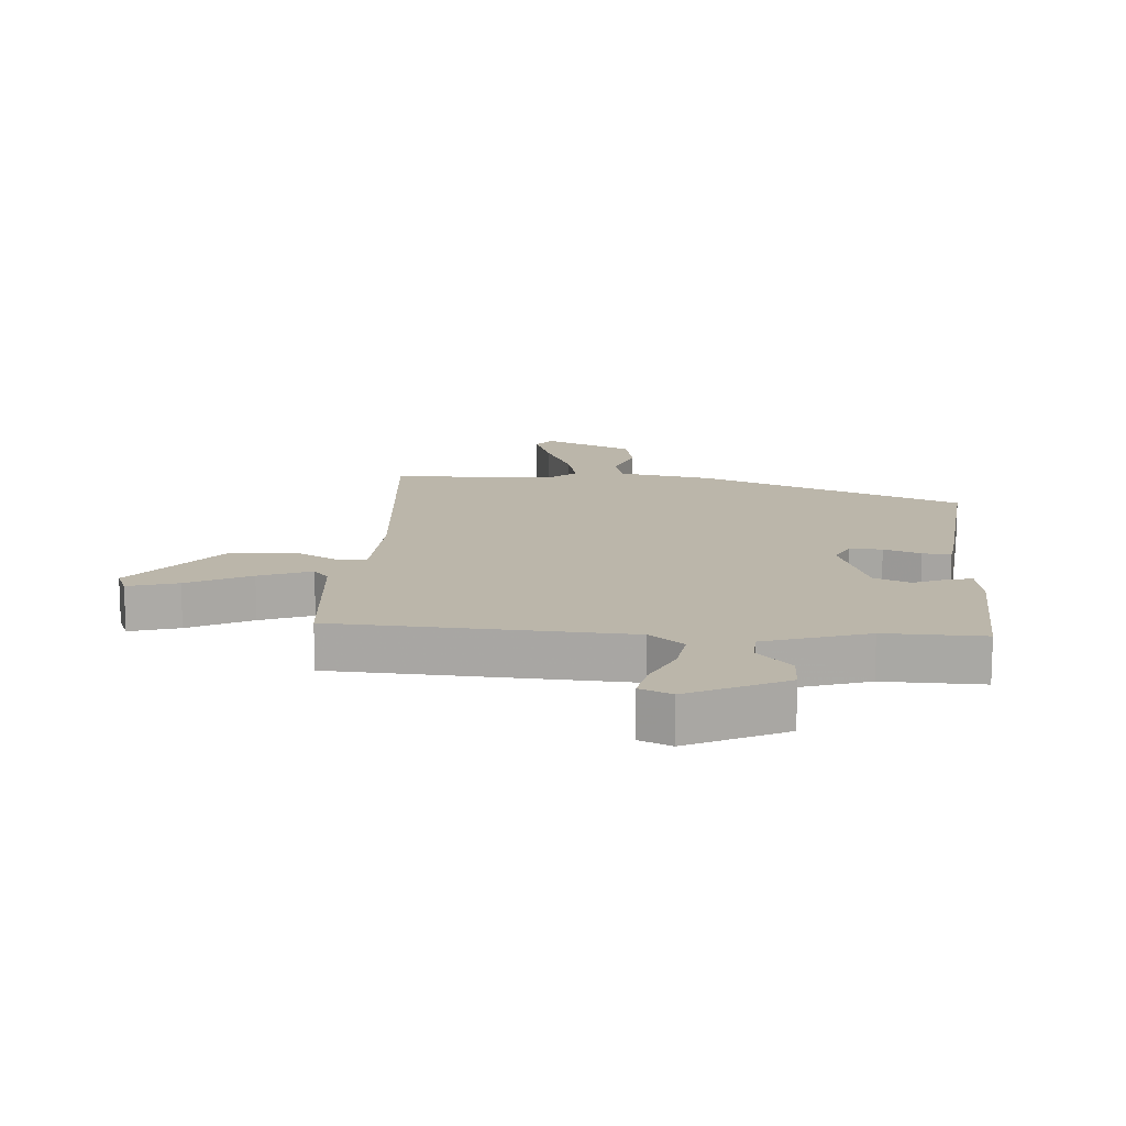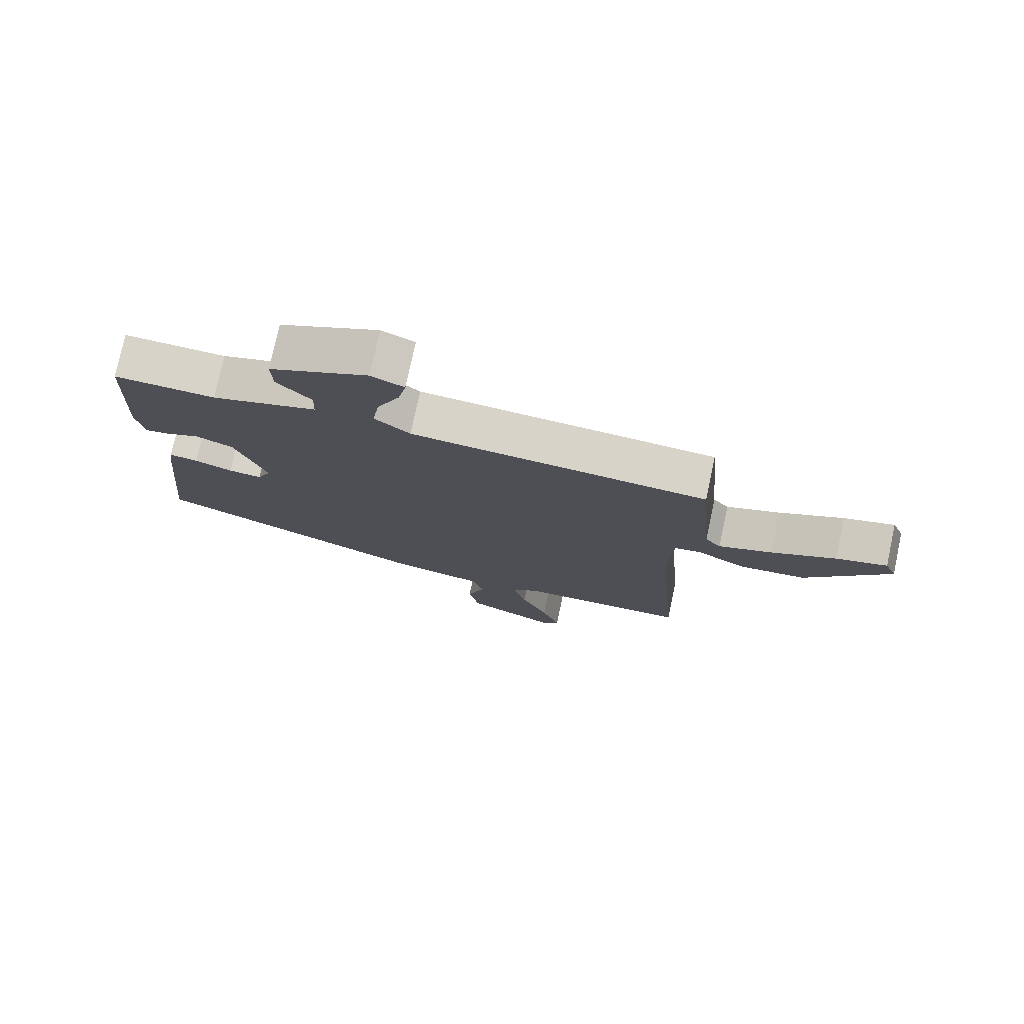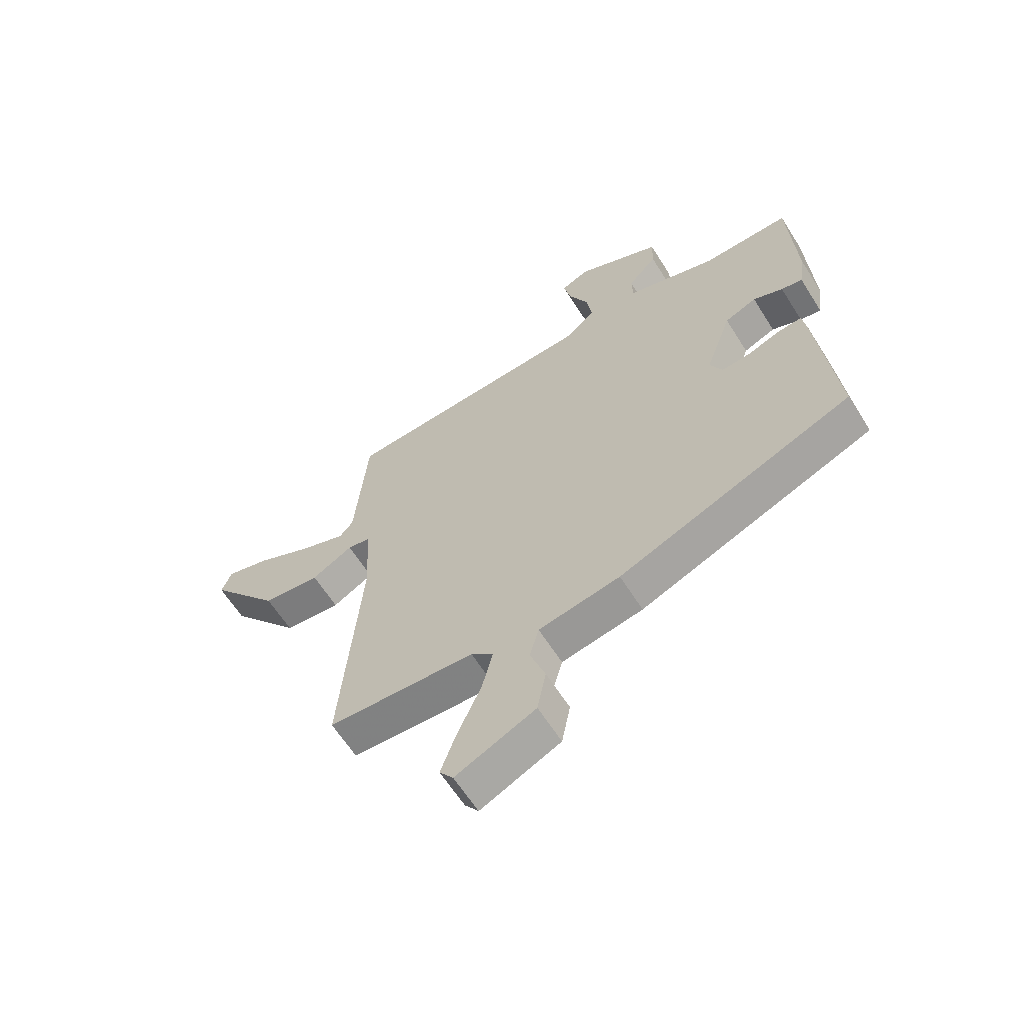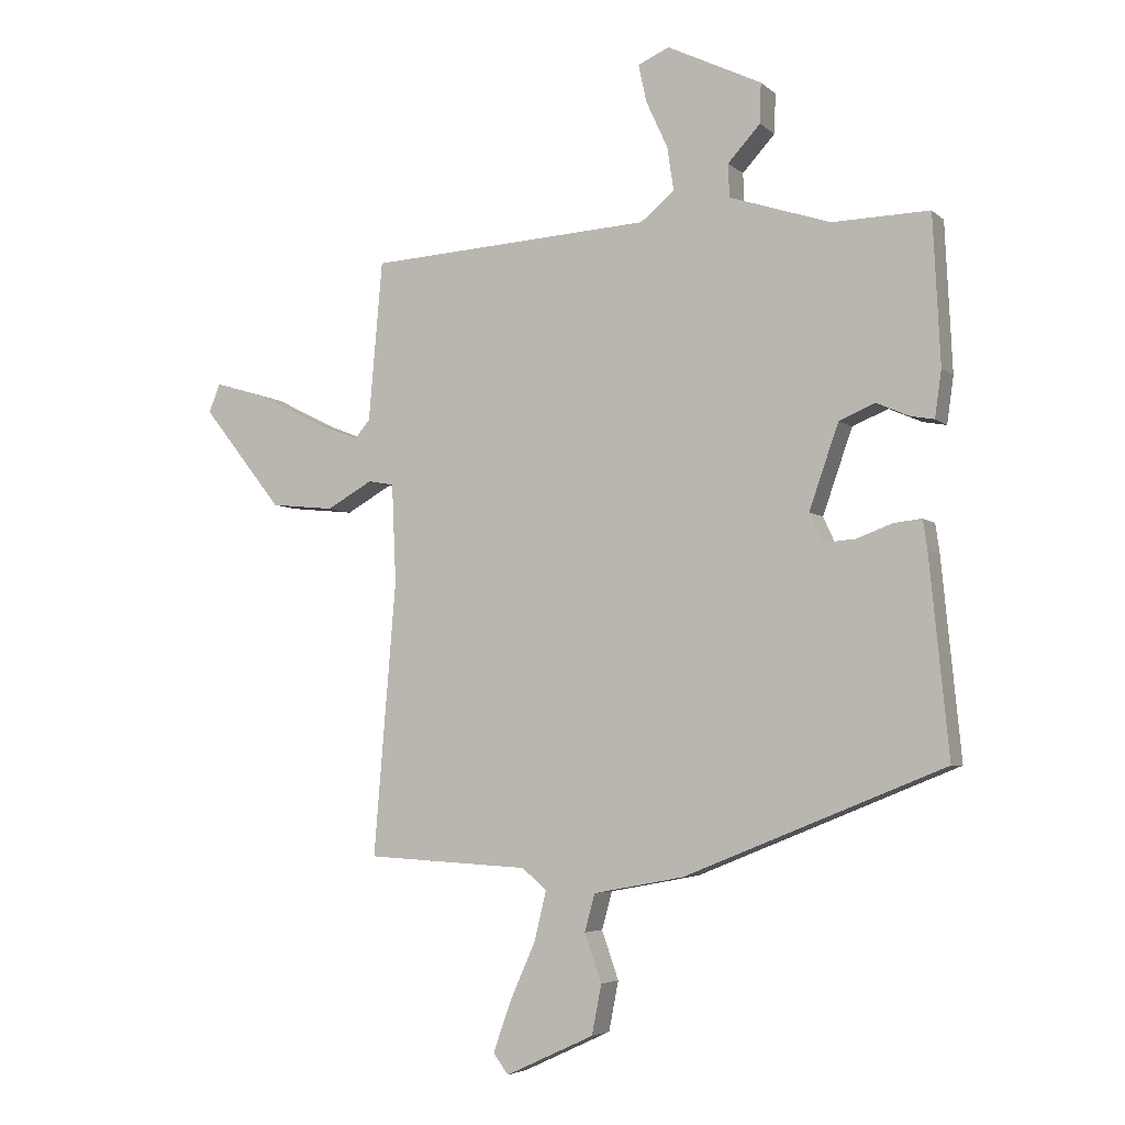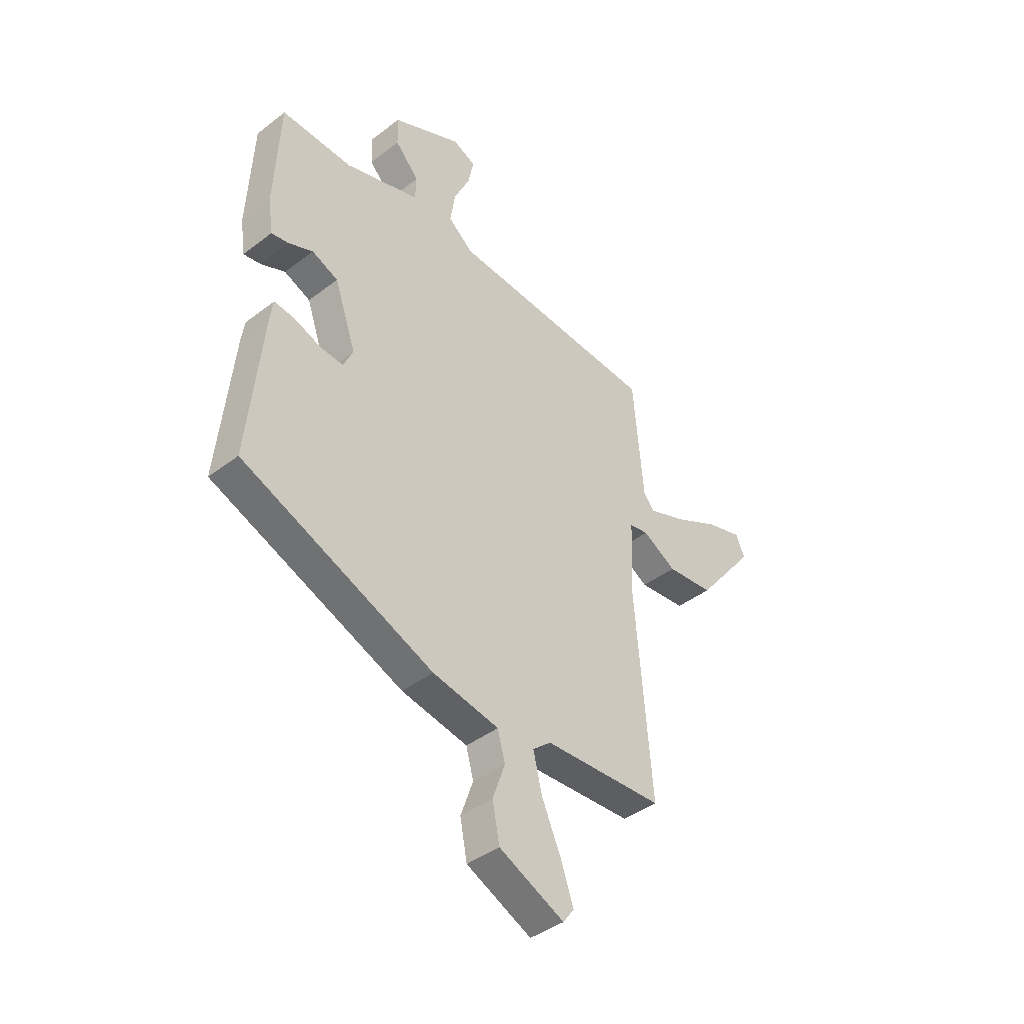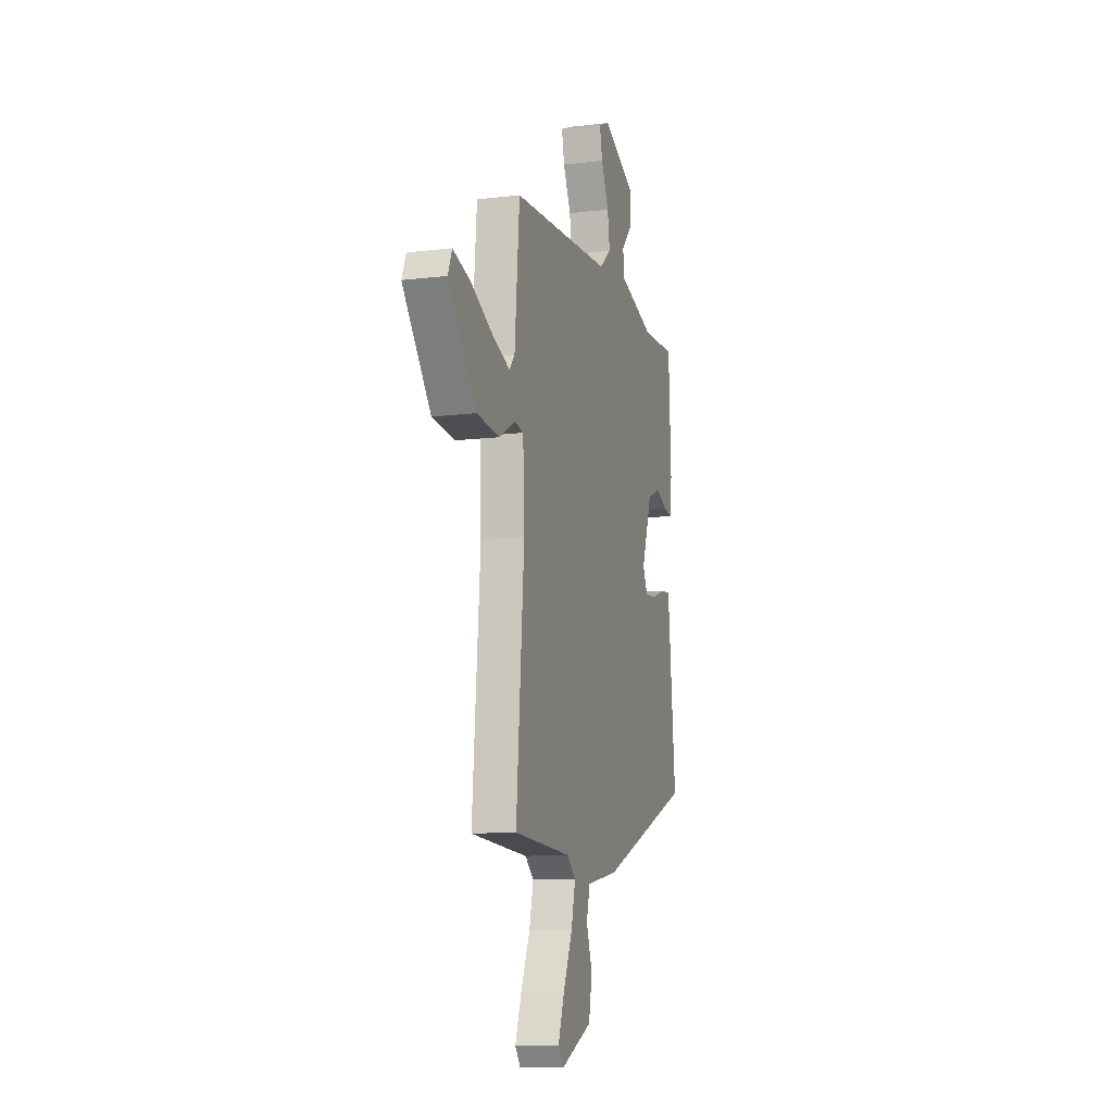
<metadata>
{"format":"obj","ext":"obj","renderer":"f3d","projection":"perspective","resolution":1024,"background":"white","views":[{"elev":14.0,"azim":4.0,"up":"+Y"},{"elev":76.8,"azim":-167.9,"up":"+Z"},{"elev":-62.6,"azim":32.2,"up":"+Z"},{"elev":-4.8,"azim":23.9,"up":"+Z"},{"elev":-41.5,"azim":132.8,"up":"+Z"},{"elev":-11.0,"azim":-73.3,"up":"+Z"}]}
</metadata>
<code>
v 0.47 0.07 0.498
v 0.482 0.07 0.253
v 0.471 0.07 0.175
v 0.432 0.07 0.182
v 0.377 0.07 0.206
v 0.318 0.07 0.181
v 0.269 0.07 0.041
v 0.291 0.07 -0.007
v 0.344 0.07 -0.003
v 0.404 0.07 0.019
v 0.45 0.07 0.024
v 0.457 0.07 -0.025
v 0.489 0.07 -0.35
v 0.057 0.07 -0.524
v -0.093 0.07 -0.552
v -0.11 0.07 -0.614
v -0.082 0.07 -0.694
v -0.098 0.07 -0.776
v -0.245 0.07 -0.844
v -0.27 0.07 -0.81
v -0.241 0.07 -0.728
v -0.198 0.07 -0.631
v -0.178 0.07 -0.549
v -0.219 0.07 -0.514
v -0.49 0.07 -0.499
v -0.453 0.07 -0.045
v -0.46 0.07 0.118
v -0.503 0.07 0.126
v -0.579 0.07 0.083
v -0.685 0.07 0.094
v -0.818 0.07 0.262
v -0.799 0.07 0.309
v -0.718 0.07 0.285
v -0.615 0.07 0.233
v -0.53 0.07 0.2
v -0.505 0.07 0.23
v -0.482 0.07 0.495
v -0.01 0.07 0.523
v 0.046 0.07 0.569
v 0.035 0.07 0.642
v -0.001 0.07 0.72
v -0.014 0.07 0.782
v 0.038 0.07 0.805
v 0.195 0.07 0.729
v 0.193 0.07 0.663
v 0.139 0.07 0.604
v 0.141 0.07 0.549
v 0.309 0.07 0.494
v 0.47 0 0.498
v 0.482 0 0.253
v 0.471 0 0.175
v 0.432 0 0.182
v 0.377 0 0.206
v 0.318 0 0.181
v 0.269 0 0.041
v 0.291 0 -0.007
v 0.344 0 -0.003
v 0.404 0 0.019
v 0.45 0 0.024
v 0.457 0 -0.025
v 0.489 0 -0.35
v 0.057 0 -0.524
v -0.093 0 -0.552
v -0.11 0 -0.614
v -0.082 0 -0.694
v -0.098 0 -0.776
v -0.245 0 -0.844
v -0.27 0 -0.81
v -0.241 0 -0.728
v -0.198 0 -0.631
v -0.178 0 -0.549
v -0.219 0 -0.514
v -0.49 0 -0.499
v -0.453 0 -0.045
v -0.46 0 0.118
v -0.503 0 0.126
v -0.579 0 0.083
v -0.685 0 0.094
v -0.818 0 0.262
v -0.799 0 0.309
v -0.718 0 0.285
v -0.615 0 0.233
v -0.53 0 0.2
v -0.505 0 0.23
v -0.482 0 0.495
v -0.01 0 0.523
v 0.046 0 0.569
v 0.035 0 0.642
v -0.001 0 0.72
v -0.014 0 0.782
v 0.038 0 0.805
v 0.195 0 0.729
v 0.193 0 0.663
v 0.139 0 0.604
v 0.141 0 0.549
v 0.309 0 0.494
f 43 44 45 46
f 43 46 47
f 40 41 42 43
f 39 40 43 47
f 38 39 47 48
f 36 37 38 48
f 31 32 33 34
f 31 34 35
f 28 29 30 31
f 27 28 31 35
f 24 25 26
f 23 24 26 27
f 19 20 21 22
f 19 22 23
f 16 17 18 19
f 15 16 19 23
f 14 15 23 27
f 9 10 11 12
f 8 9 12 13
f 2 3 4 5
f 2 5 6
f 1 2 6
f 48 1 6
f 27 35 36 48
f 27 48 6 7
f 8 13 14 27
f 7 8 27
f 94 93 92 91
f 95 94 91
f 91 90 89 88
f 95 91 88 87
f 96 95 87 86
f 96 86 85 84
f 82 81 80 79
f 83 82 79
f 79 78 77 76
f 83 79 76 75
f 74 73 72
f 75 74 72 71
f 70 69 68 67
f 71 70 67
f 67 66 65 64
f 71 67 64 63
f 75 71 63 62
f 60 59 58 57
f 61 60 57 56
f 53 52 51 50
f 54 53 50
f 54 50 49
f 54 49 96
f 96 84 83 75
f 55 54 96 75
f 75 62 61 56
f 75 56 55
f 1 49 50 2
f 2 50 51 3
f 3 51 52 4
f 4 52 53 5
f 5 53 54 6
f 6 54 55 7
f 7 55 56 8
f 8 56 57 9
f 9 57 58 10
f 10 58 59 11
f 11 59 60 12
f 12 60 61 13
f 13 61 62 14
f 14 62 63 15
f 15 63 64 16
f 16 64 65 17
f 17 65 66 18
f 18 66 67 19
f 19 67 68 20
f 20 68 69 21
f 21 69 70 22
f 22 70 71 23
f 23 71 72 24
f 24 72 73 25
f 25 73 74 26
f 26 74 75 27
f 27 75 76 28
f 28 76 77 29
f 29 77 78 30
f 30 78 79 31
f 31 79 80 32
f 32 80 81 33
f 33 81 82 34
f 34 82 83 35
f 35 83 84 36
f 36 84 85 37
f 37 85 86 38
f 38 86 87 39
f 39 87 88 40
f 40 88 89 41
f 41 89 90 42
f 42 90 91 43
f 43 91 92 44
f 44 92 93 45
f 45 93 94 46
f 46 94 95 47
f 47 95 96 48
f 48 96 49 1

</code>
